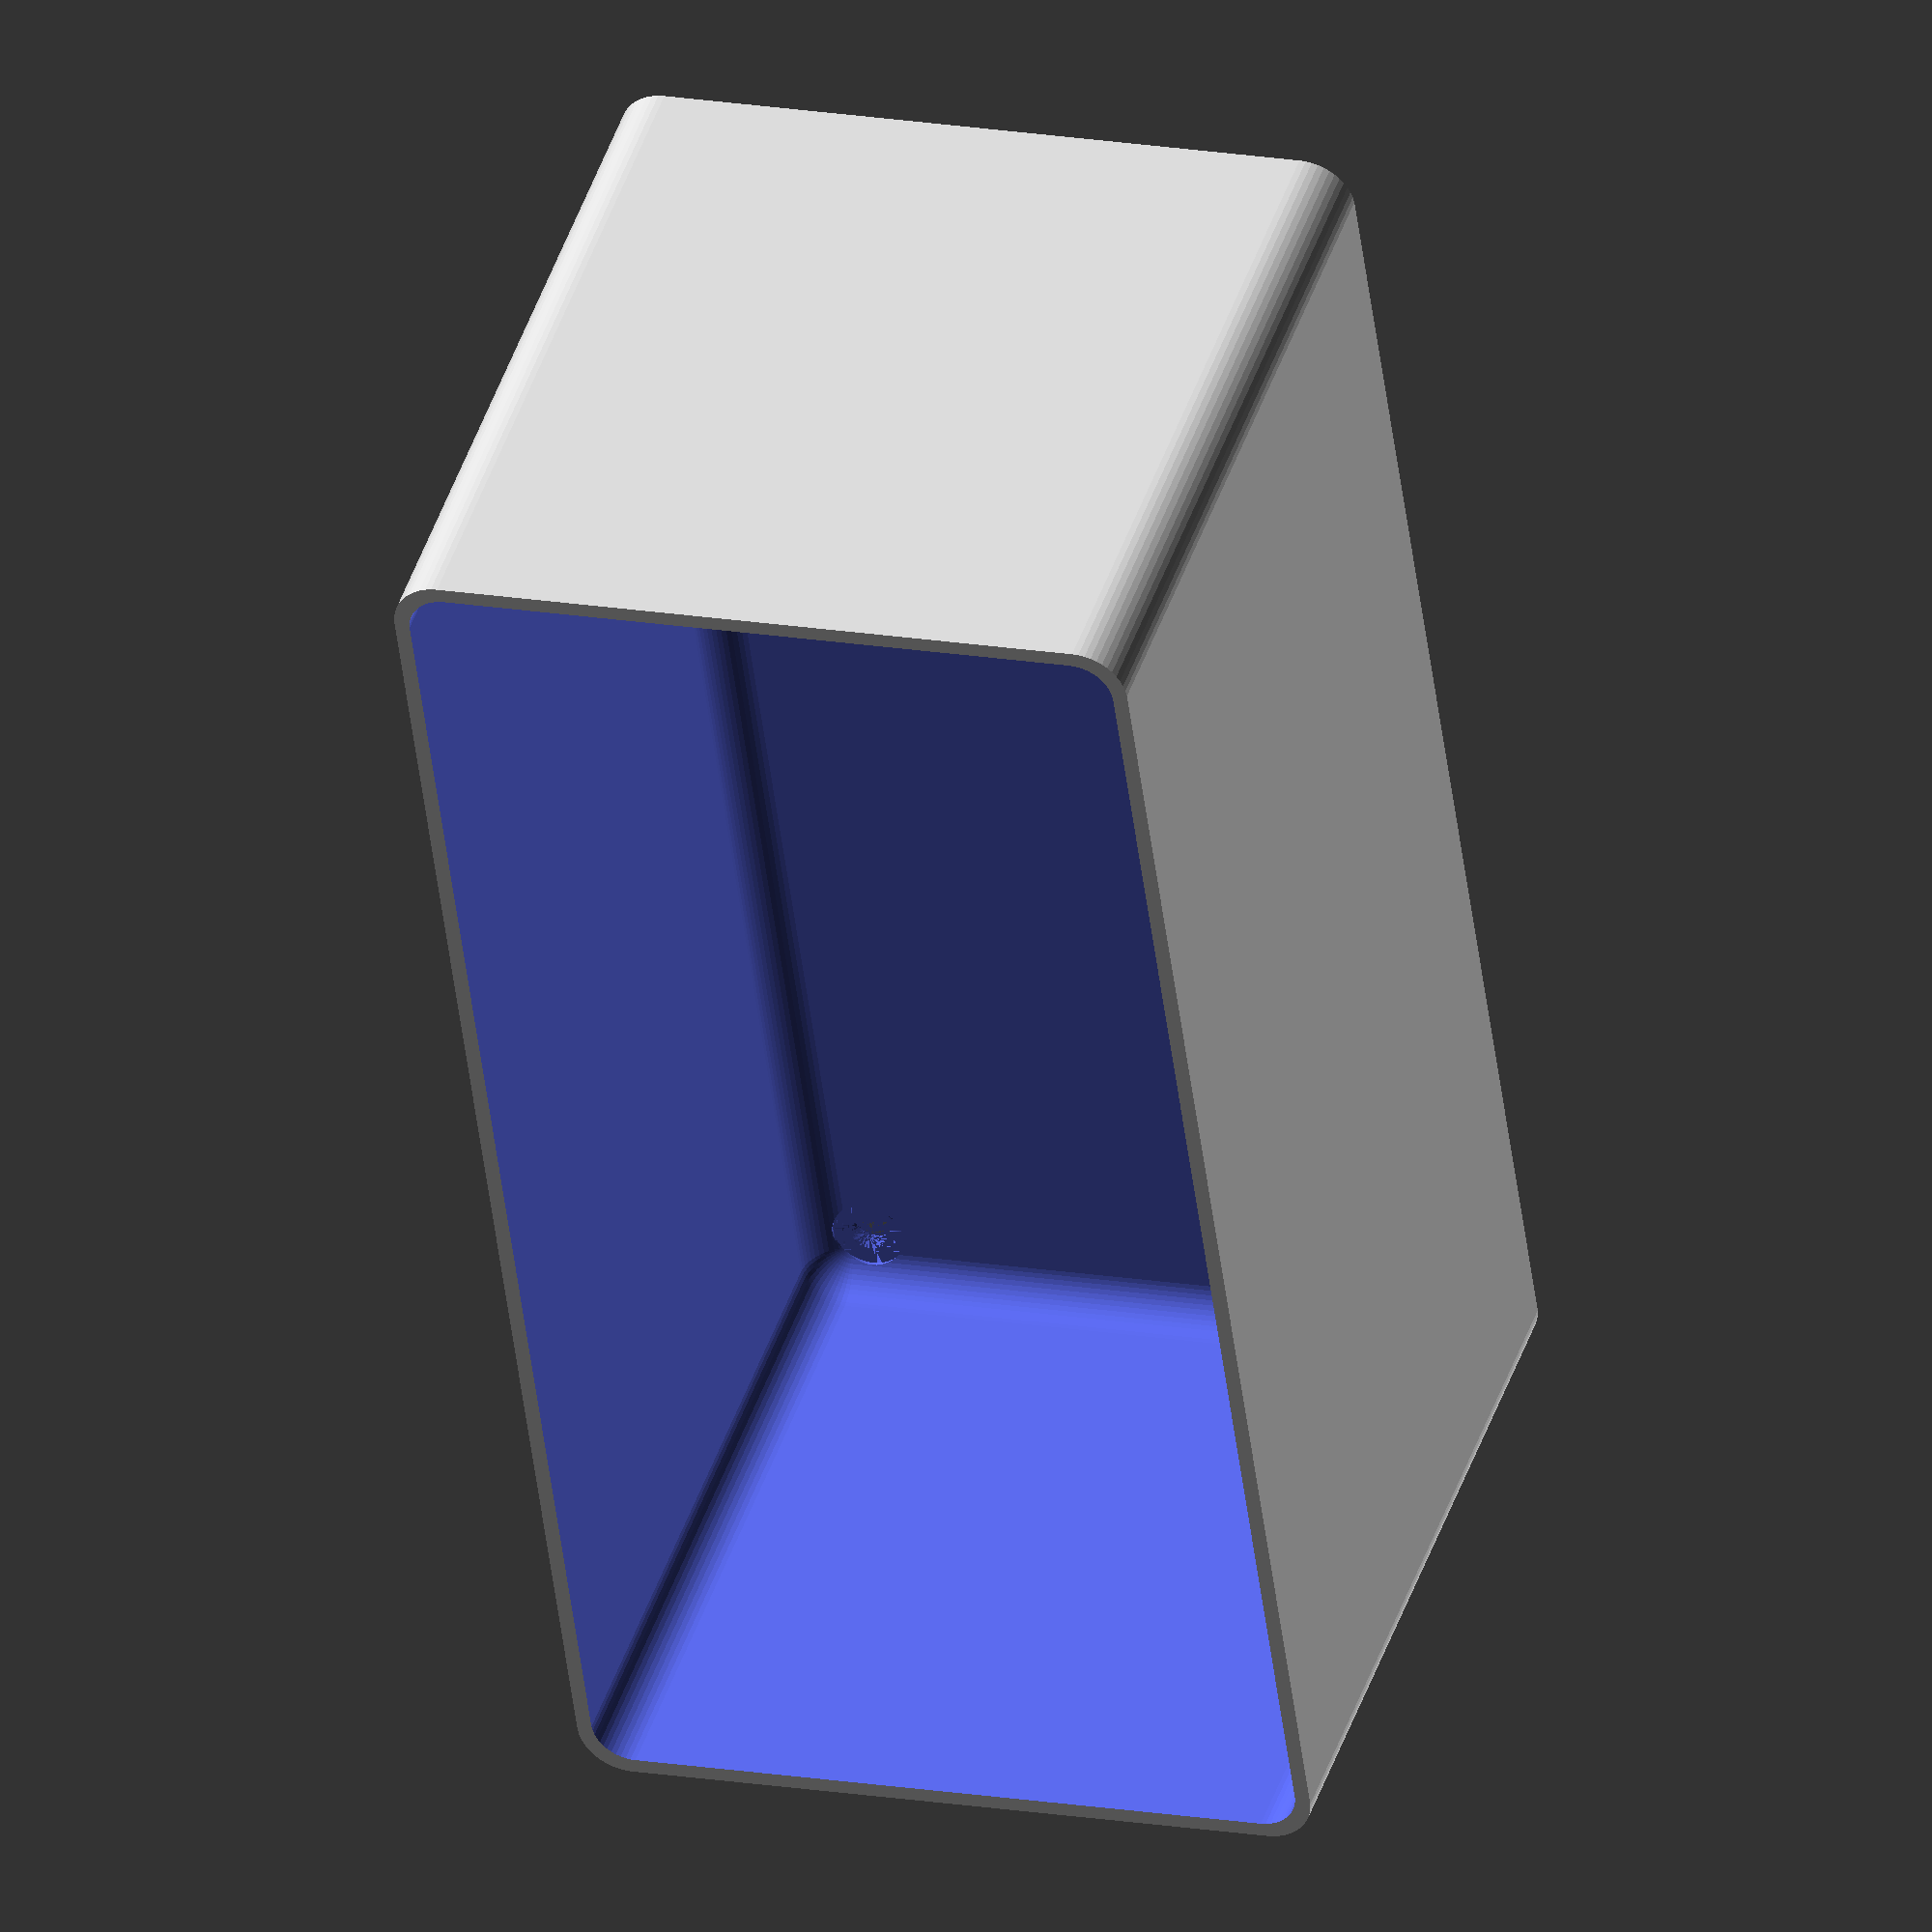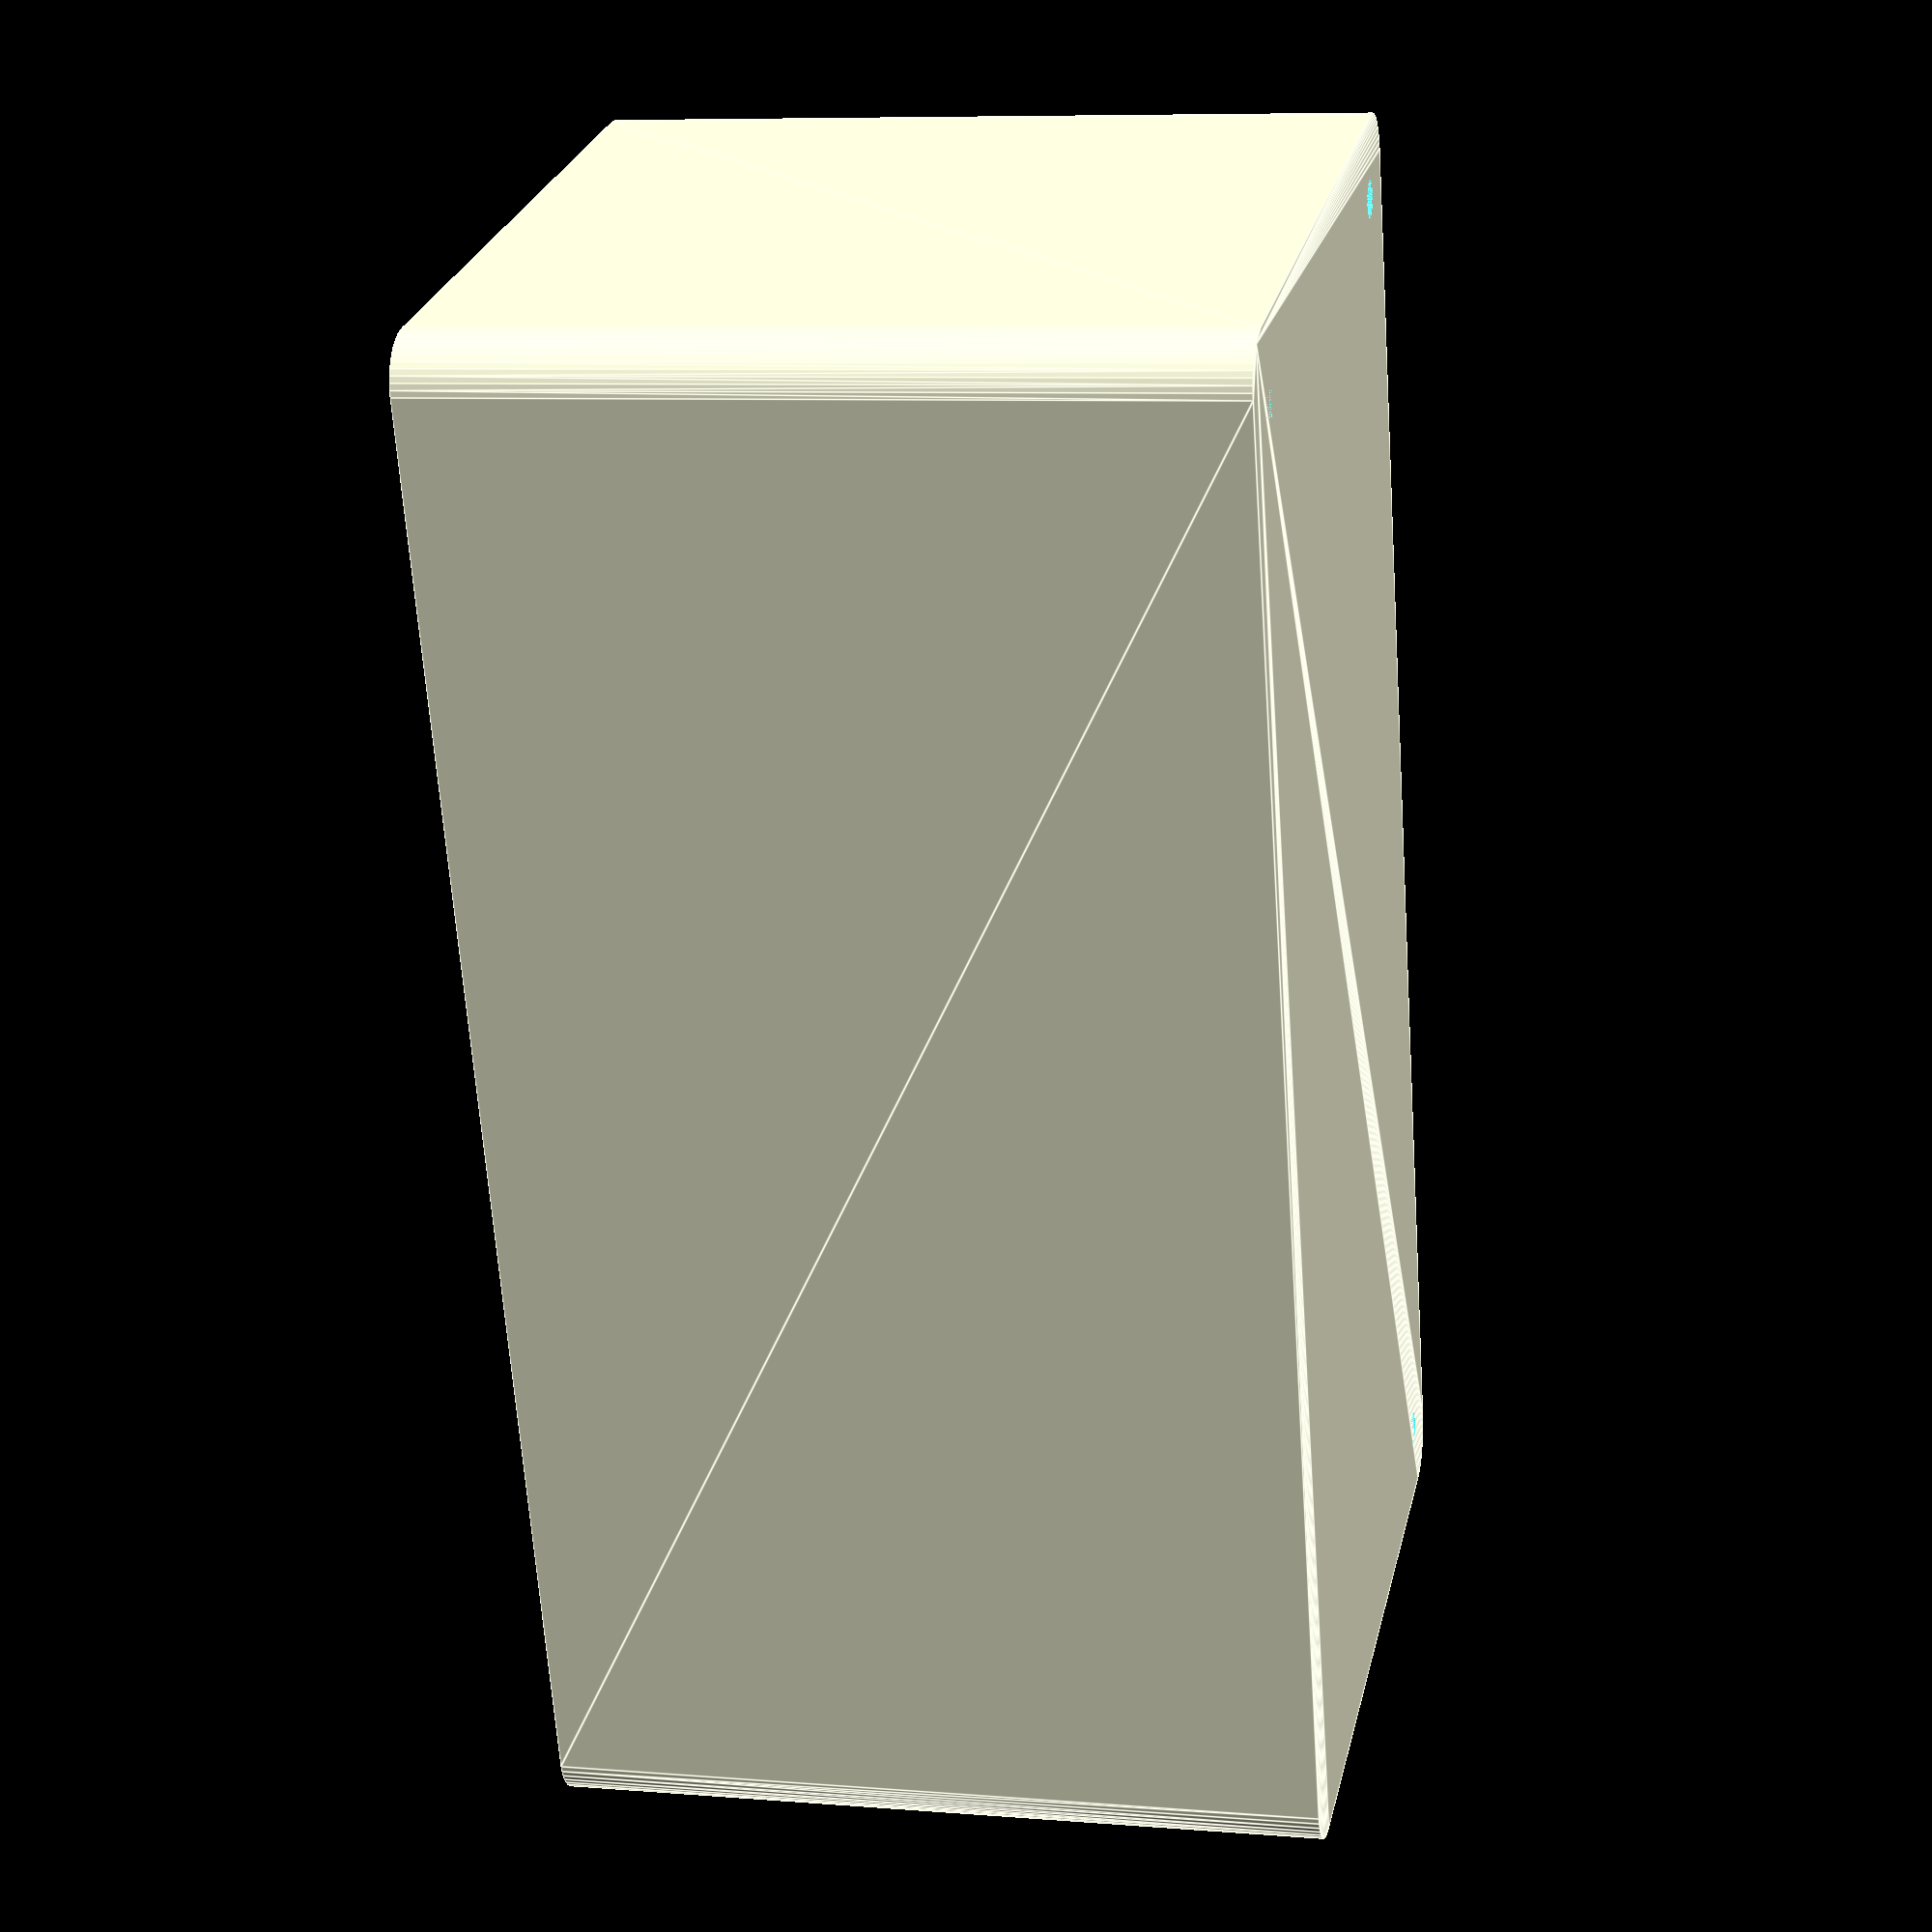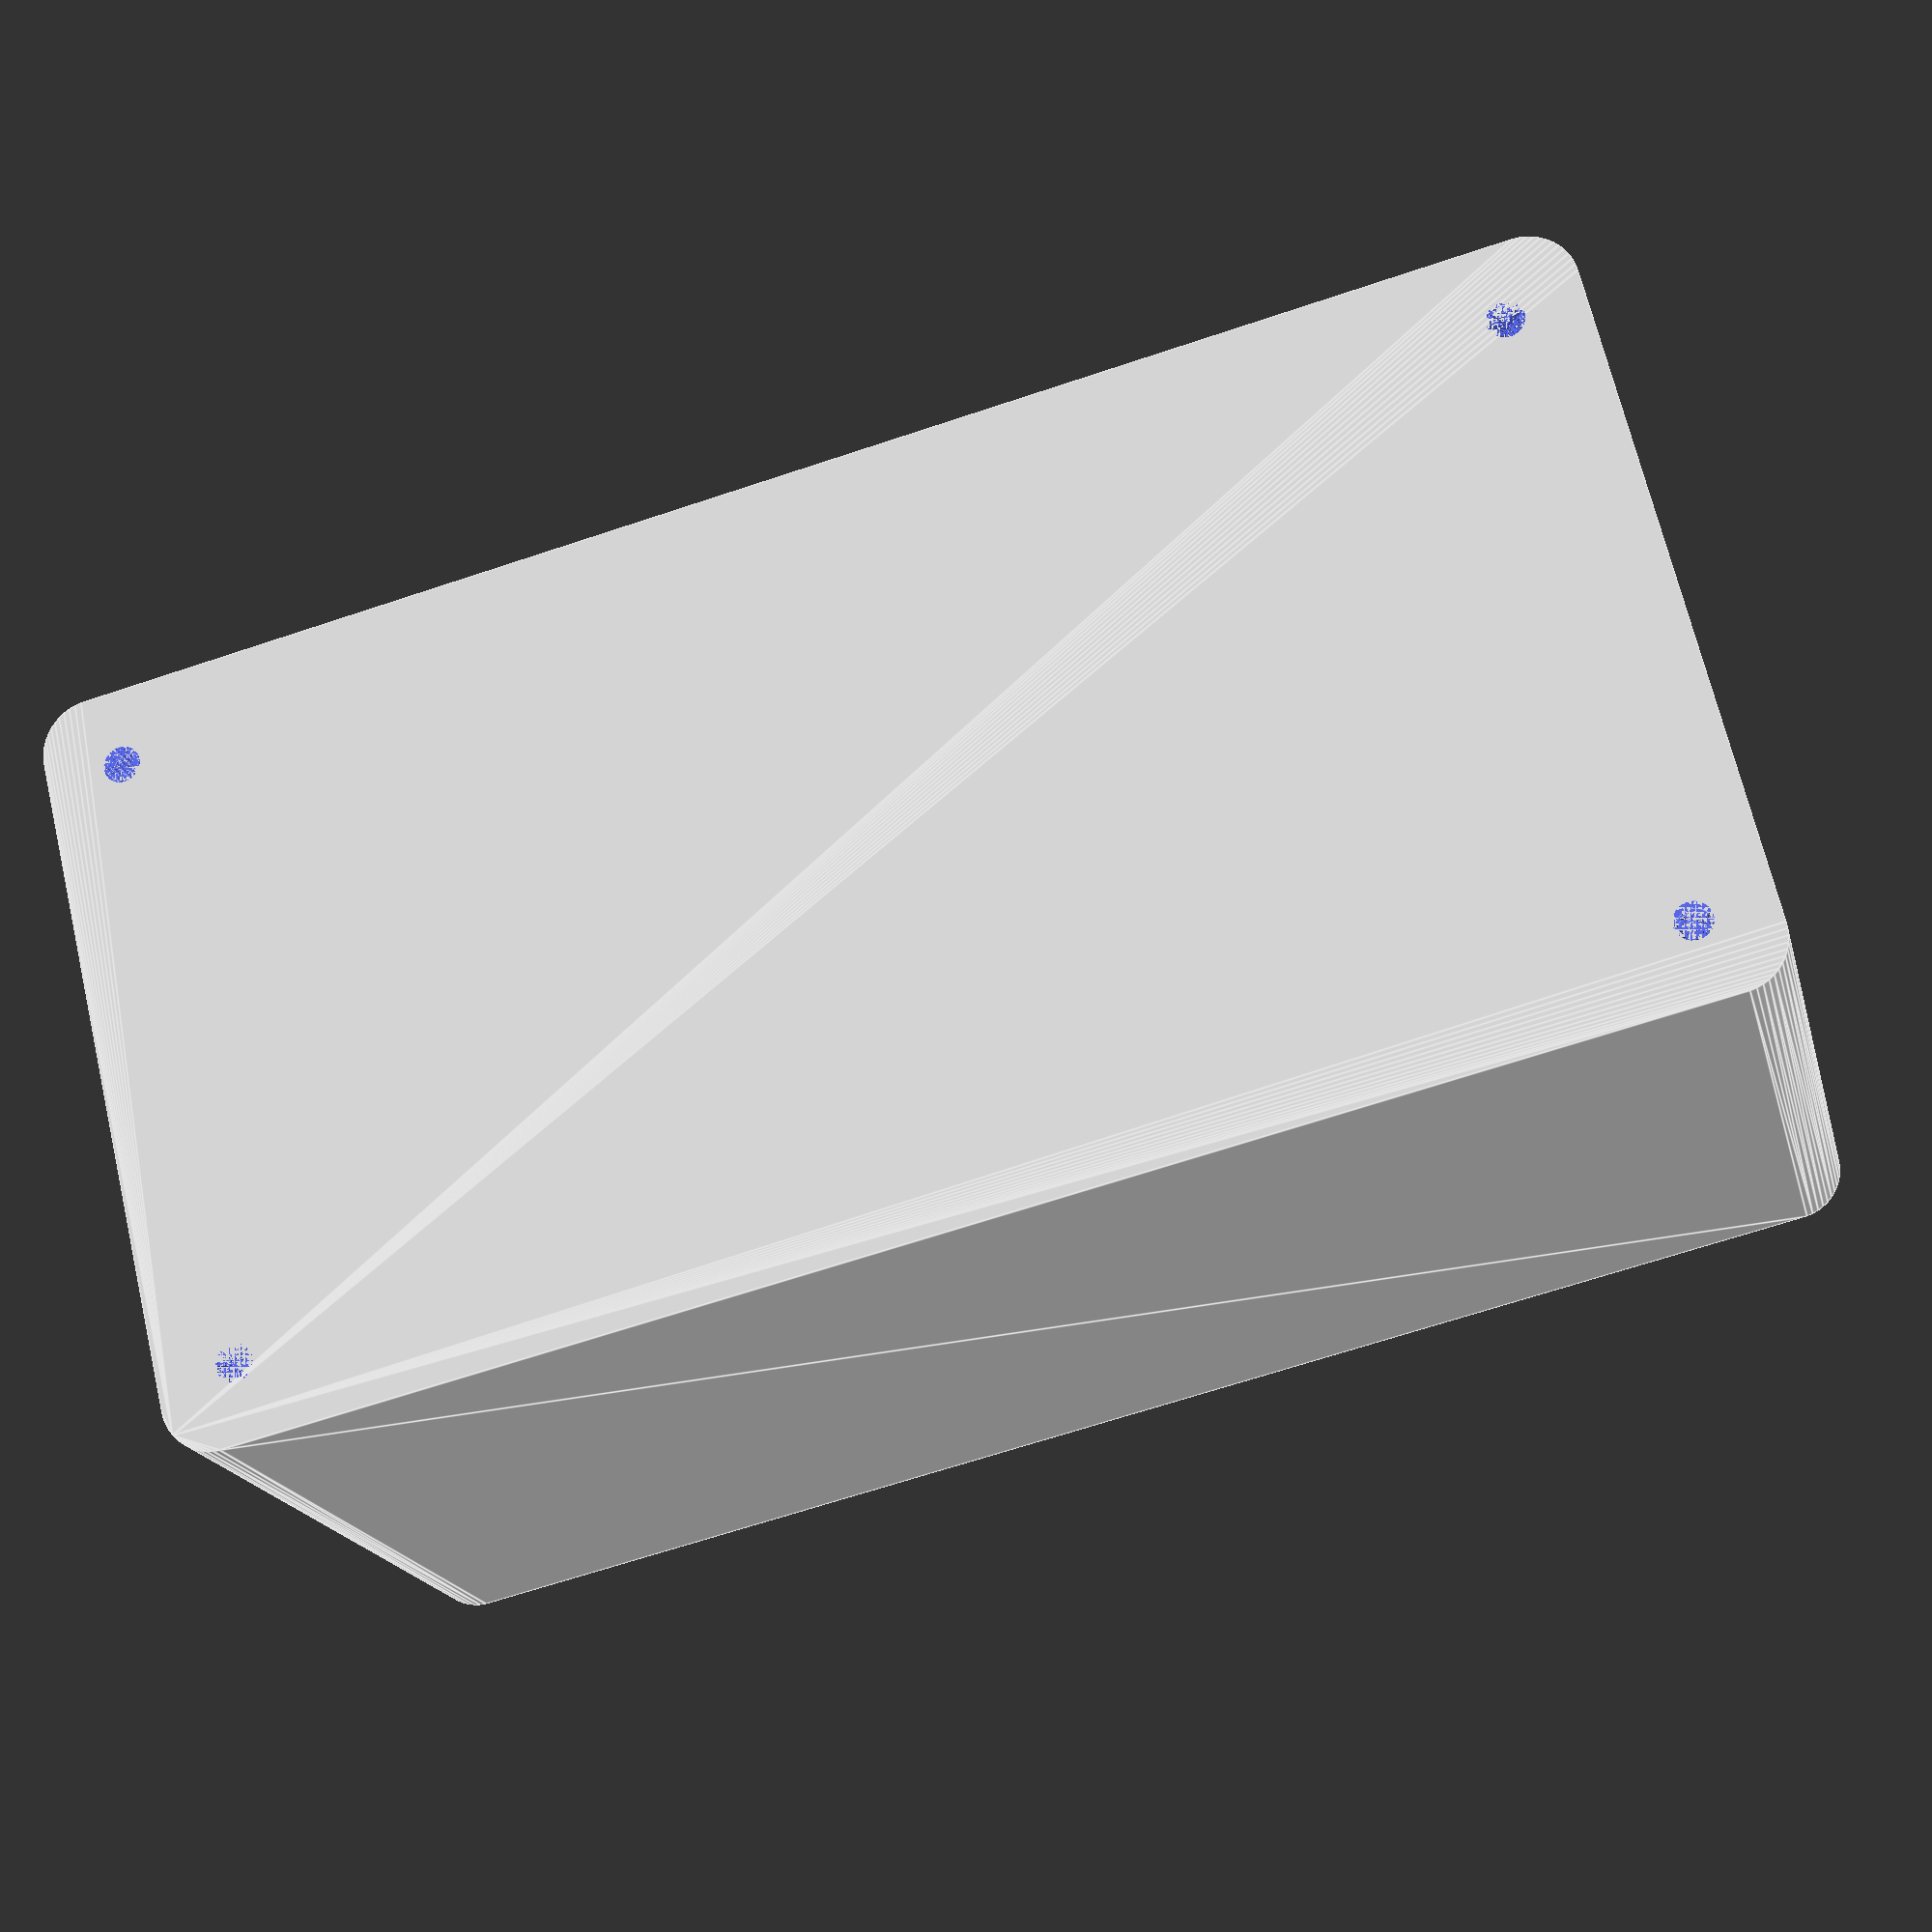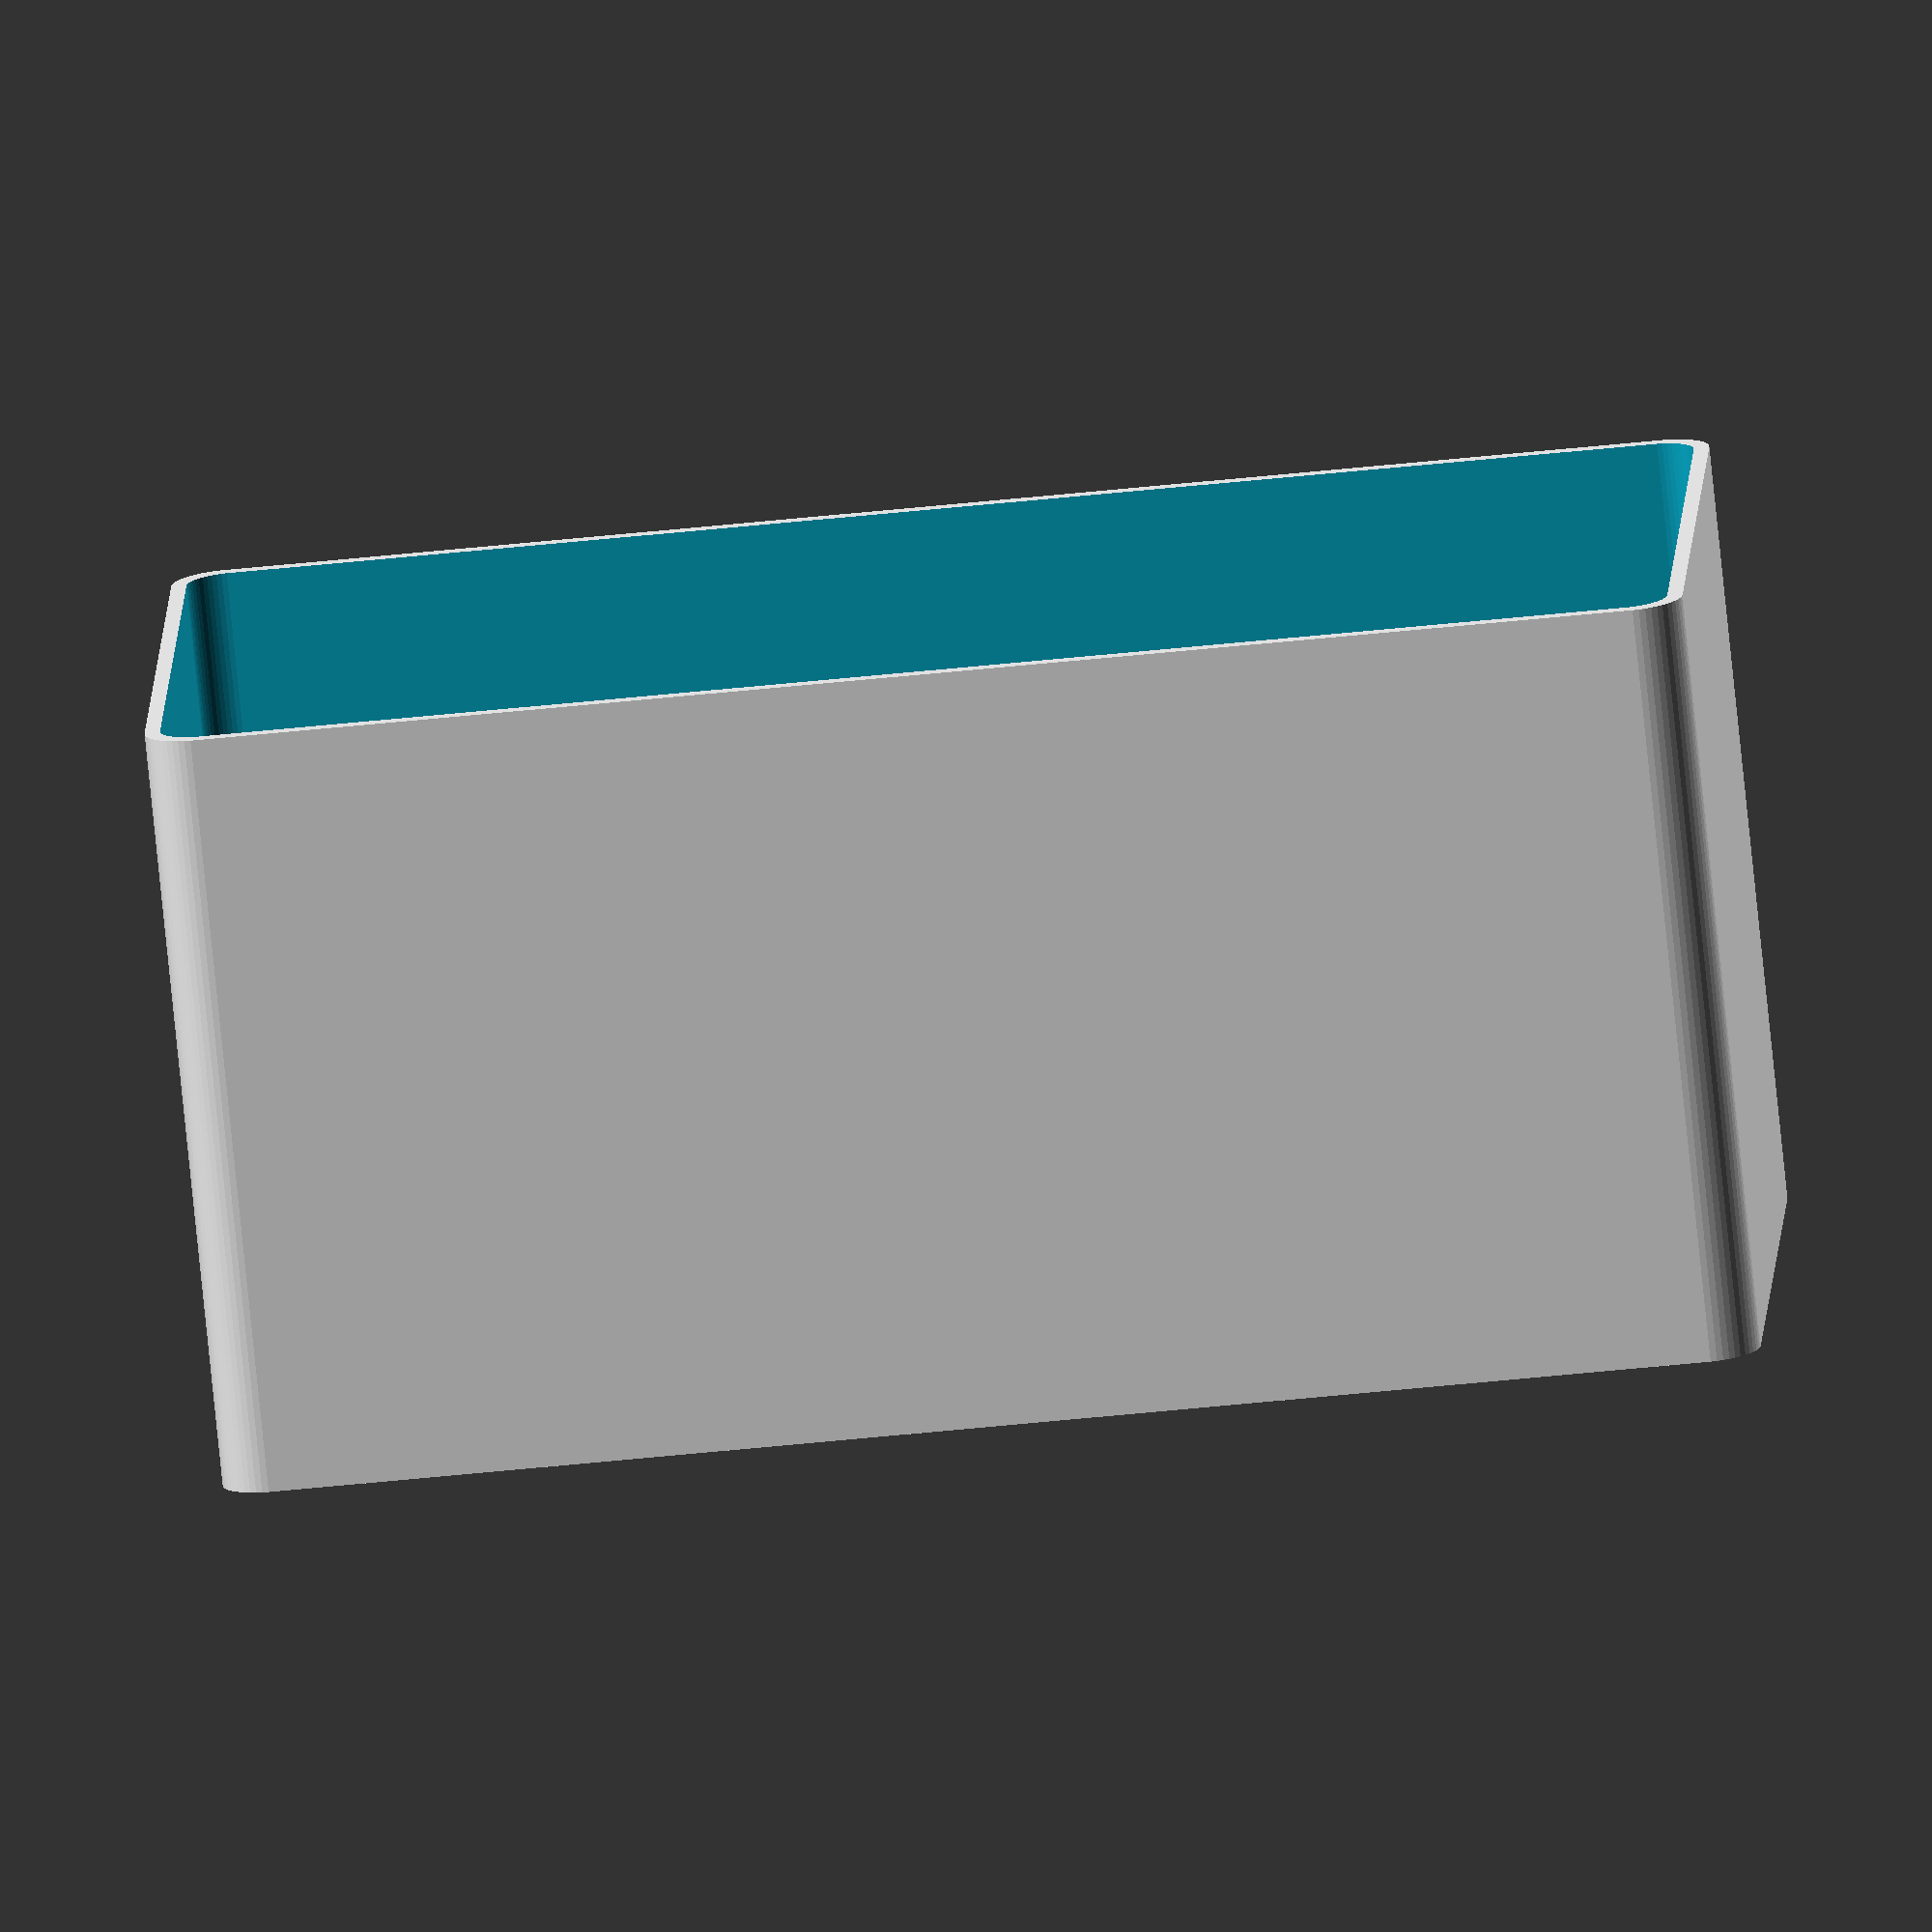
<openscad>
$fn = 50;


difference() {
	union() {
		hull() {
			translate(v = [-70.0000000000, 32.5000000000, 0]) {
				cylinder(h = 75, r = 5);
			}
			translate(v = [70.0000000000, 32.5000000000, 0]) {
				cylinder(h = 75, r = 5);
			}
			translate(v = [-70.0000000000, -32.5000000000, 0]) {
				cylinder(h = 75, r = 5);
			}
			translate(v = [70.0000000000, -32.5000000000, 0]) {
				cylinder(h = 75, r = 5);
			}
		}
	}
	union() {
		translate(v = [-67.5000000000, -30.0000000000, 2]) {
			rotate(a = [0, 0, 0]) {
				difference() {
					union() {
						translate(v = [0, 0, -2.0000000000]) {
							cylinder(h = 2, r = 1.5000000000);
						}
						translate(v = [0, 0, -1.9000000000]) {
							cylinder(h = 1.9000000000, r1 = 1.8000000000, r2 = 3.6000000000);
						}
						cylinder(h = 250, r = 3.6000000000);
						translate(v = [0, 0, -2.0000000000]) {
							cylinder(h = 2, r = 1.8000000000);
						}
						translate(v = [0, 0, -2.0000000000]) {
							cylinder(h = 2, r = 1.5000000000);
						}
					}
					union();
				}
			}
		}
		translate(v = [67.5000000000, -30.0000000000, 2]) {
			rotate(a = [0, 0, 0]) {
				difference() {
					union() {
						translate(v = [0, 0, -2.0000000000]) {
							cylinder(h = 2, r = 1.5000000000);
						}
						translate(v = [0, 0, -1.9000000000]) {
							cylinder(h = 1.9000000000, r1 = 1.8000000000, r2 = 3.6000000000);
						}
						cylinder(h = 250, r = 3.6000000000);
						translate(v = [0, 0, -2.0000000000]) {
							cylinder(h = 2, r = 1.8000000000);
						}
						translate(v = [0, 0, -2.0000000000]) {
							cylinder(h = 2, r = 1.5000000000);
						}
					}
					union();
				}
			}
		}
		translate(v = [-67.5000000000, 30.0000000000, 2]) {
			rotate(a = [0, 0, 0]) {
				difference() {
					union() {
						translate(v = [0, 0, -2.0000000000]) {
							cylinder(h = 2, r = 1.5000000000);
						}
						translate(v = [0, 0, -1.9000000000]) {
							cylinder(h = 1.9000000000, r1 = 1.8000000000, r2 = 3.6000000000);
						}
						cylinder(h = 250, r = 3.6000000000);
						translate(v = [0, 0, -2.0000000000]) {
							cylinder(h = 2, r = 1.8000000000);
						}
						translate(v = [0, 0, -2.0000000000]) {
							cylinder(h = 2, r = 1.5000000000);
						}
					}
					union();
				}
			}
		}
		translate(v = [67.5000000000, 30.0000000000, 2]) {
			rotate(a = [0, 0, 0]) {
				difference() {
					union() {
						translate(v = [0, 0, -2.0000000000]) {
							cylinder(h = 2, r = 1.5000000000);
						}
						translate(v = [0, 0, -1.9000000000]) {
							cylinder(h = 1.9000000000, r1 = 1.8000000000, r2 = 3.6000000000);
						}
						cylinder(h = 250, r = 3.6000000000);
						translate(v = [0, 0, -2.0000000000]) {
							cylinder(h = 2, r = 1.8000000000);
						}
						translate(v = [0, 0, -2.0000000000]) {
							cylinder(h = 2, r = 1.5000000000);
						}
					}
					union();
				}
			}
		}
		translate(v = [0, 0, 2]) {
			hull() {
				union() {
					translate(v = [-69.5000000000, 32.0000000000, 4]) {
						cylinder(h = 112, r = 4);
					}
					translate(v = [-69.5000000000, 32.0000000000, 4]) {
						sphere(r = 4);
					}
					translate(v = [-69.5000000000, 32.0000000000, 116]) {
						sphere(r = 4);
					}
				}
				union() {
					translate(v = [69.5000000000, 32.0000000000, 4]) {
						cylinder(h = 112, r = 4);
					}
					translate(v = [69.5000000000, 32.0000000000, 4]) {
						sphere(r = 4);
					}
					translate(v = [69.5000000000, 32.0000000000, 116]) {
						sphere(r = 4);
					}
				}
				union() {
					translate(v = [-69.5000000000, -32.0000000000, 4]) {
						cylinder(h = 112, r = 4);
					}
					translate(v = [-69.5000000000, -32.0000000000, 4]) {
						sphere(r = 4);
					}
					translate(v = [-69.5000000000, -32.0000000000, 116]) {
						sphere(r = 4);
					}
				}
				union() {
					translate(v = [69.5000000000, -32.0000000000, 4]) {
						cylinder(h = 112, r = 4);
					}
					translate(v = [69.5000000000, -32.0000000000, 4]) {
						sphere(r = 4);
					}
					translate(v = [69.5000000000, -32.0000000000, 116]) {
						sphere(r = 4);
					}
				}
			}
		}
	}
}
</openscad>
<views>
elev=318.1 azim=262.4 roll=17.1 proj=o view=wireframe
elev=352.5 azim=287.9 roll=103.0 proj=p view=edges
elev=18.2 azim=13.6 roll=193.0 proj=p view=edges
elev=257.5 azim=182.3 roll=174.2 proj=o view=solid
</views>
